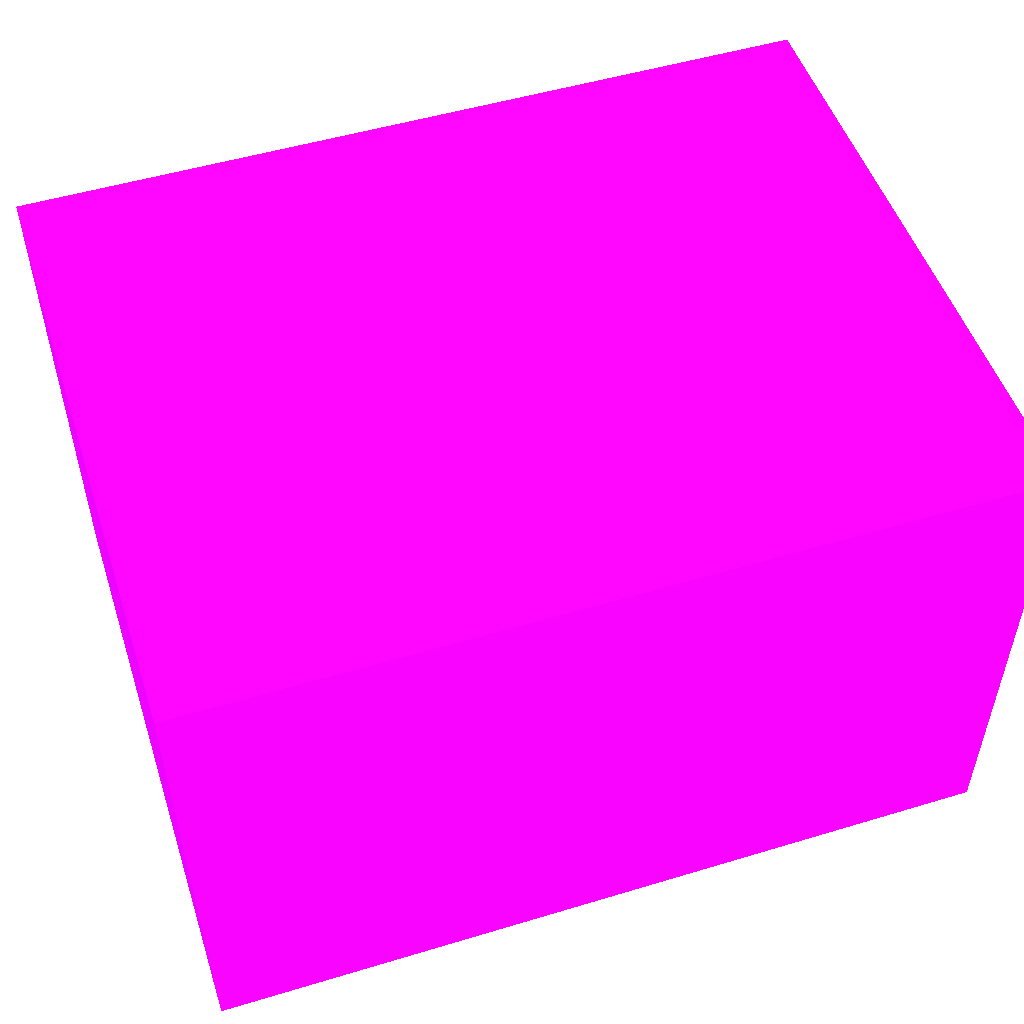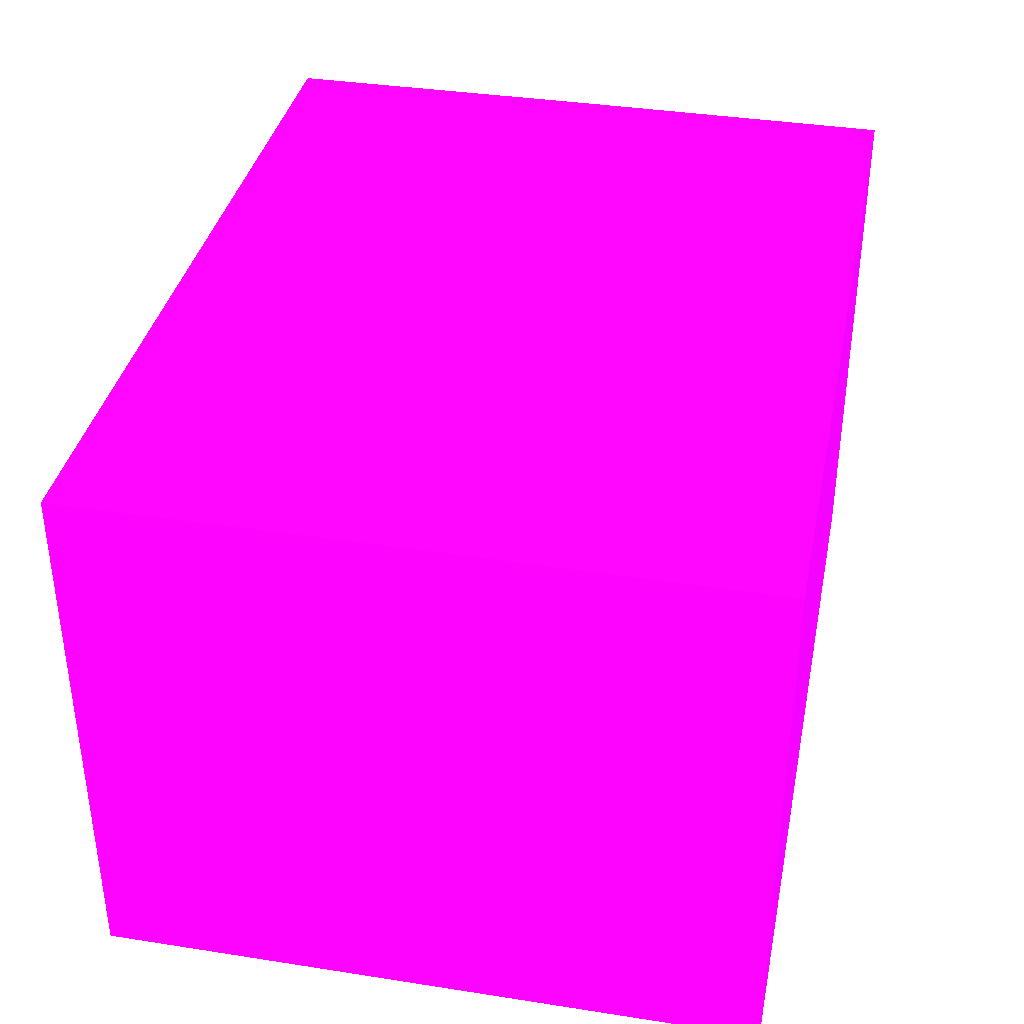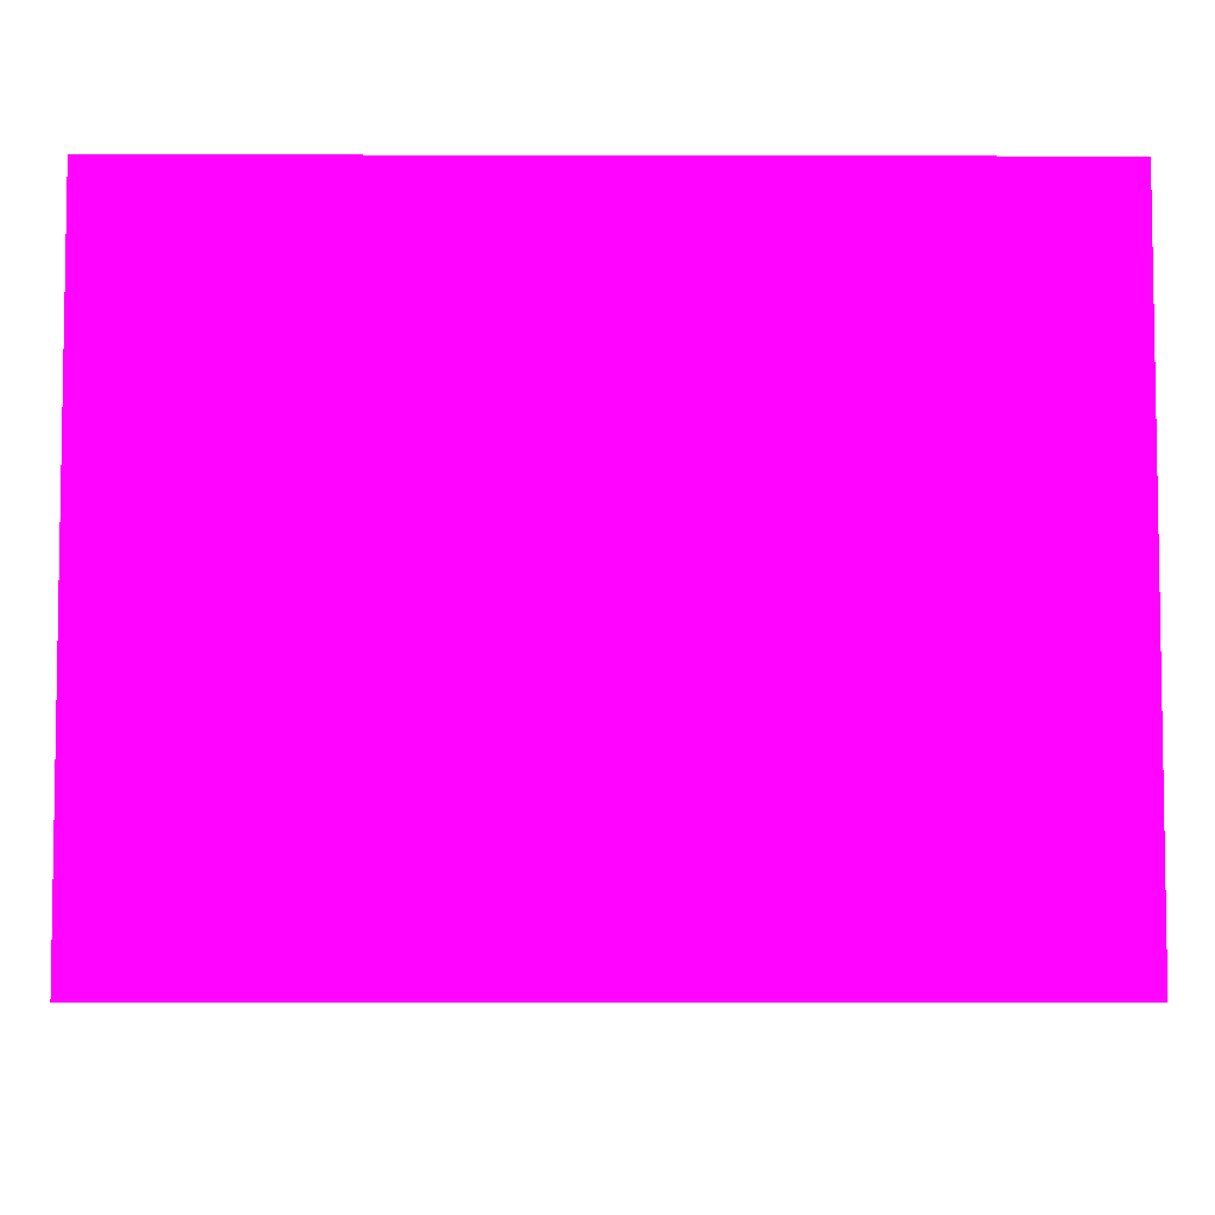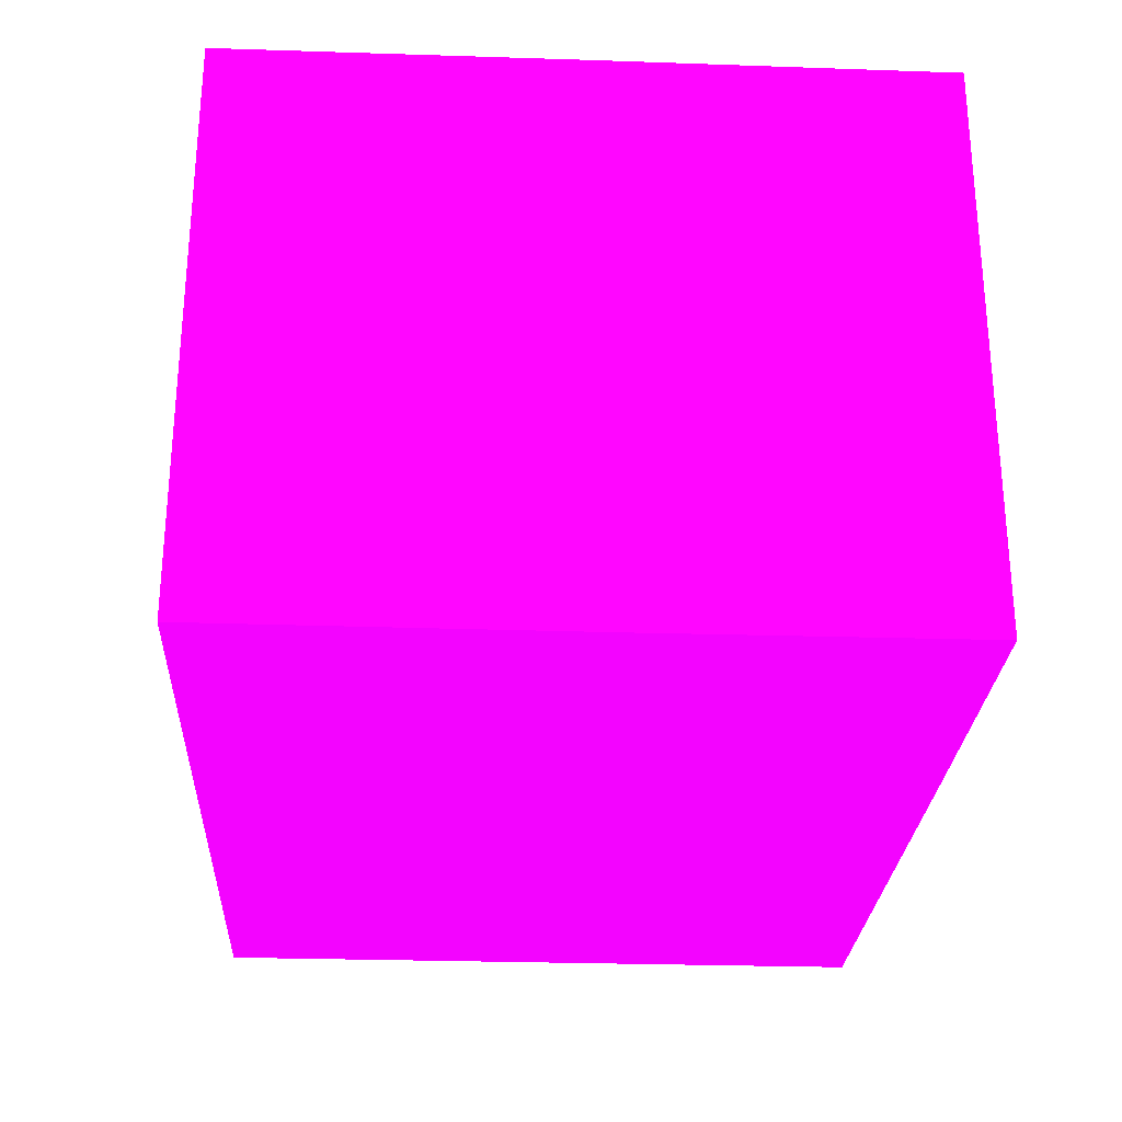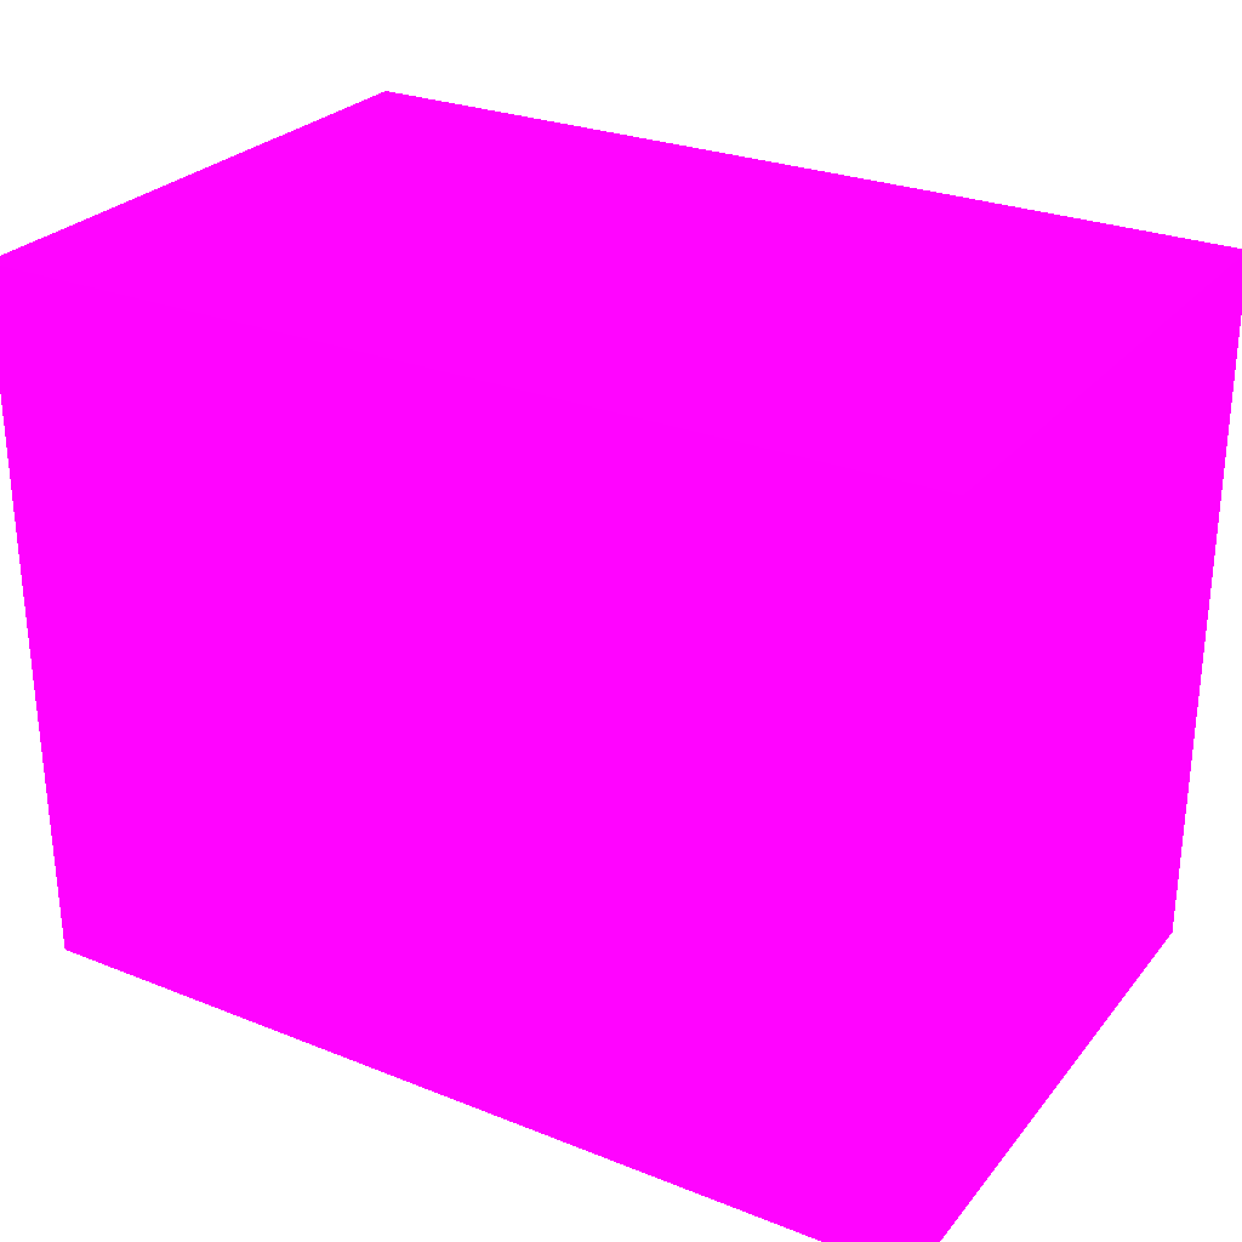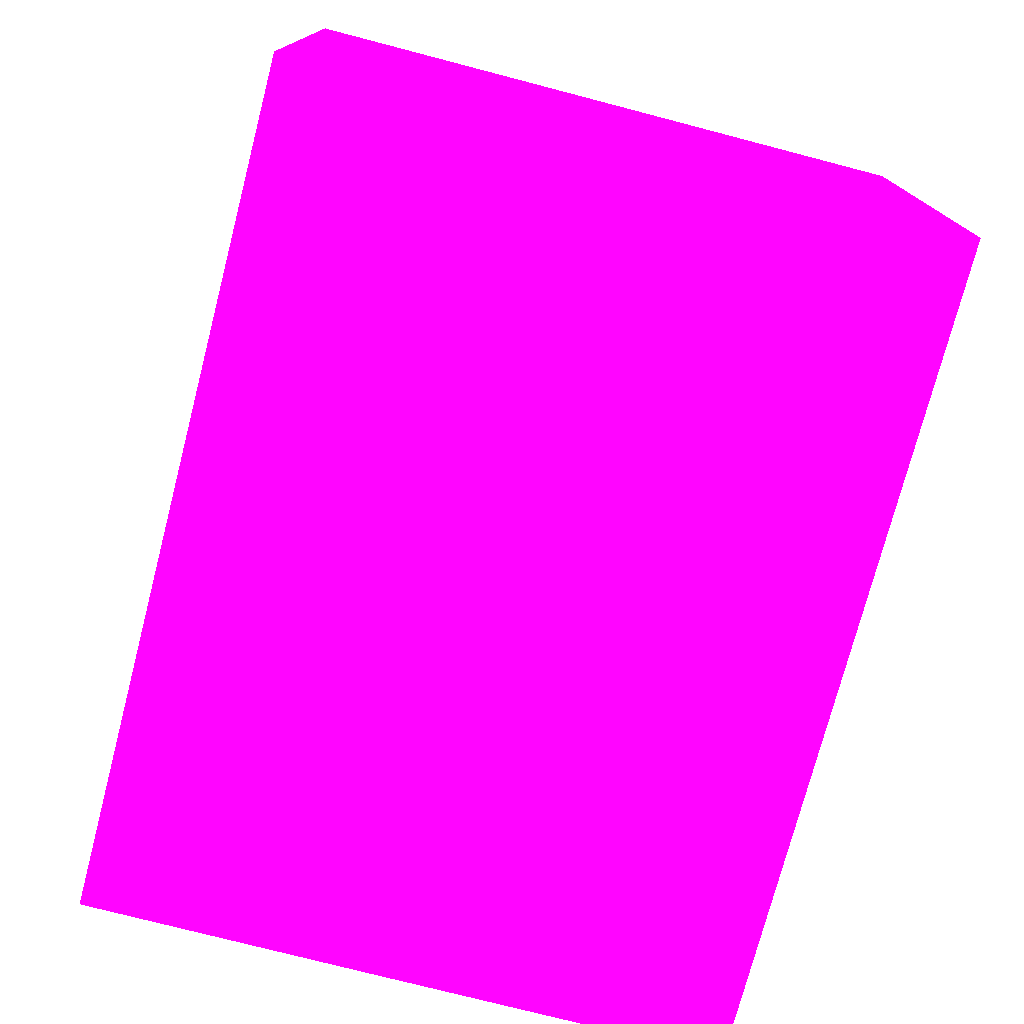
<metadata>
{"format":"obj","ext":"obj","renderer":"f3d","projection":"perspective","resolution":1024,"background":"white","views":[{"elev":51.4,"azim":-18.1,"up":"+Z"},{"elev":36.8,"azim":-78.6,"up":"+Z"},{"elev":-5.7,"azim":-0.4,"up":"+Y"},{"elev":-26.6,"azim":86.9,"up":"+Z"},{"elev":27.6,"azim":31.1,"up":"+Y"},{"elev":-75.4,"azim":-104.6,"up":"+Z"}]}
</metadata>
<code>
v 1.421 6.55 -13.5 0.7137 0.01176 0.9882
v 1.421 6.25 -13.5 0.7137 0.01176 0.9882
v 1.421 6.55 -14 0.7137 0.01176 0.9882
v 0.6408 6.55 -13.5 0.7137 0.01176 0.9882
v 1.421 5.946 -13.5 0.7137 0.01176 0.9882
v 0.6408 6.25 -13.5 0.7137 0.01176 0.9882
v 1.421 6.264 -14 0.7137 0.01176 0.9882
v 1.149 6.55 -14 0.7137 0.01176 0.9882
v 0.6408 6.55 -14 0.7137 0.01176 0.9882
v 1.421 5.946 -14 0.7137 0.01176 0.9882
v 0.6408 5.946 -13.5 0.7137 0.01176 0.9882
v 0.6408 5.946 -14 0.7137 0.01176 0.9882
f 1 2 5
f 1 5 10
f 1 10 7
f 1 7 3
f 1 3 8
f 1 8 9
f 1 9 4
f 1 4 6
f 1 6 2
f 2 6 11
f 2 11 5
f 3 7 8
f 4 9 12
f 4 12 11
f 4 11 6
f 5 11 12
f 5 12 10
f 7 10 12
f 7 12 9
f 7 9 8

</code>
